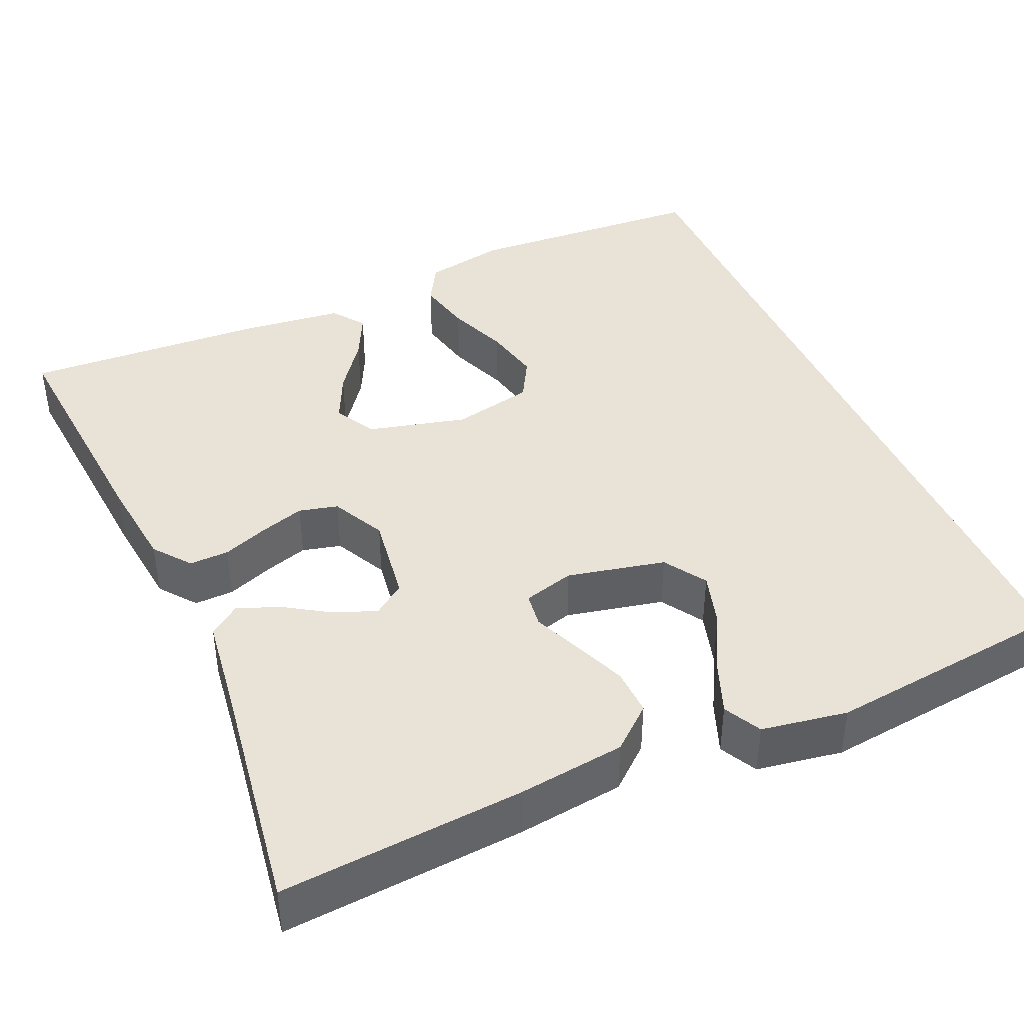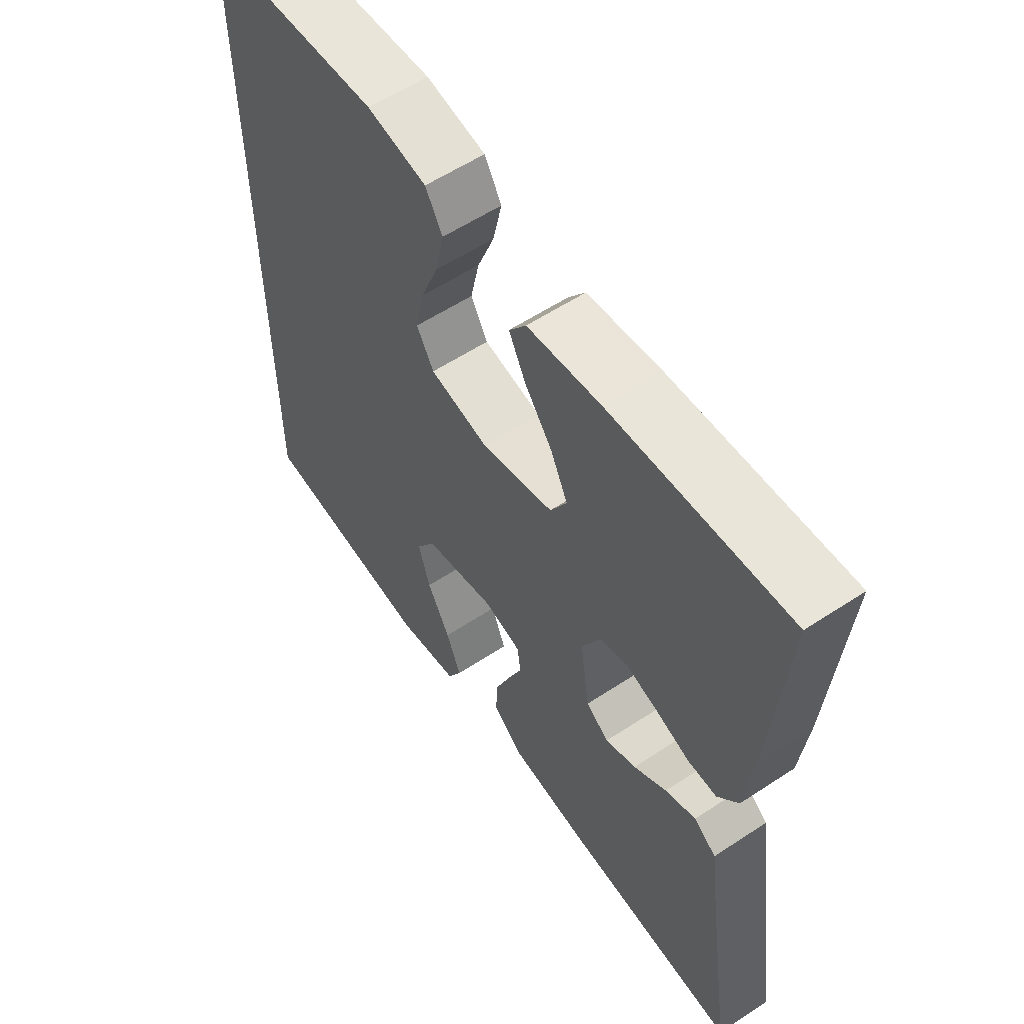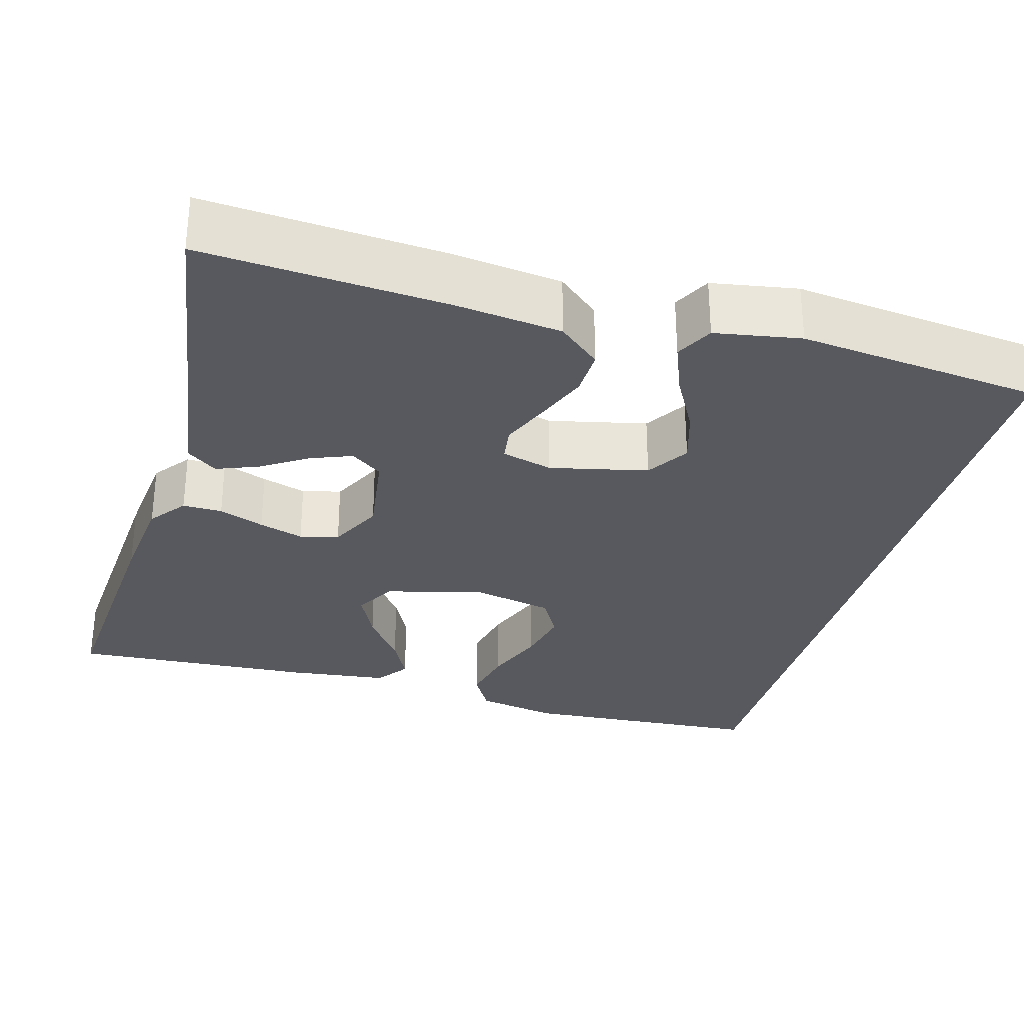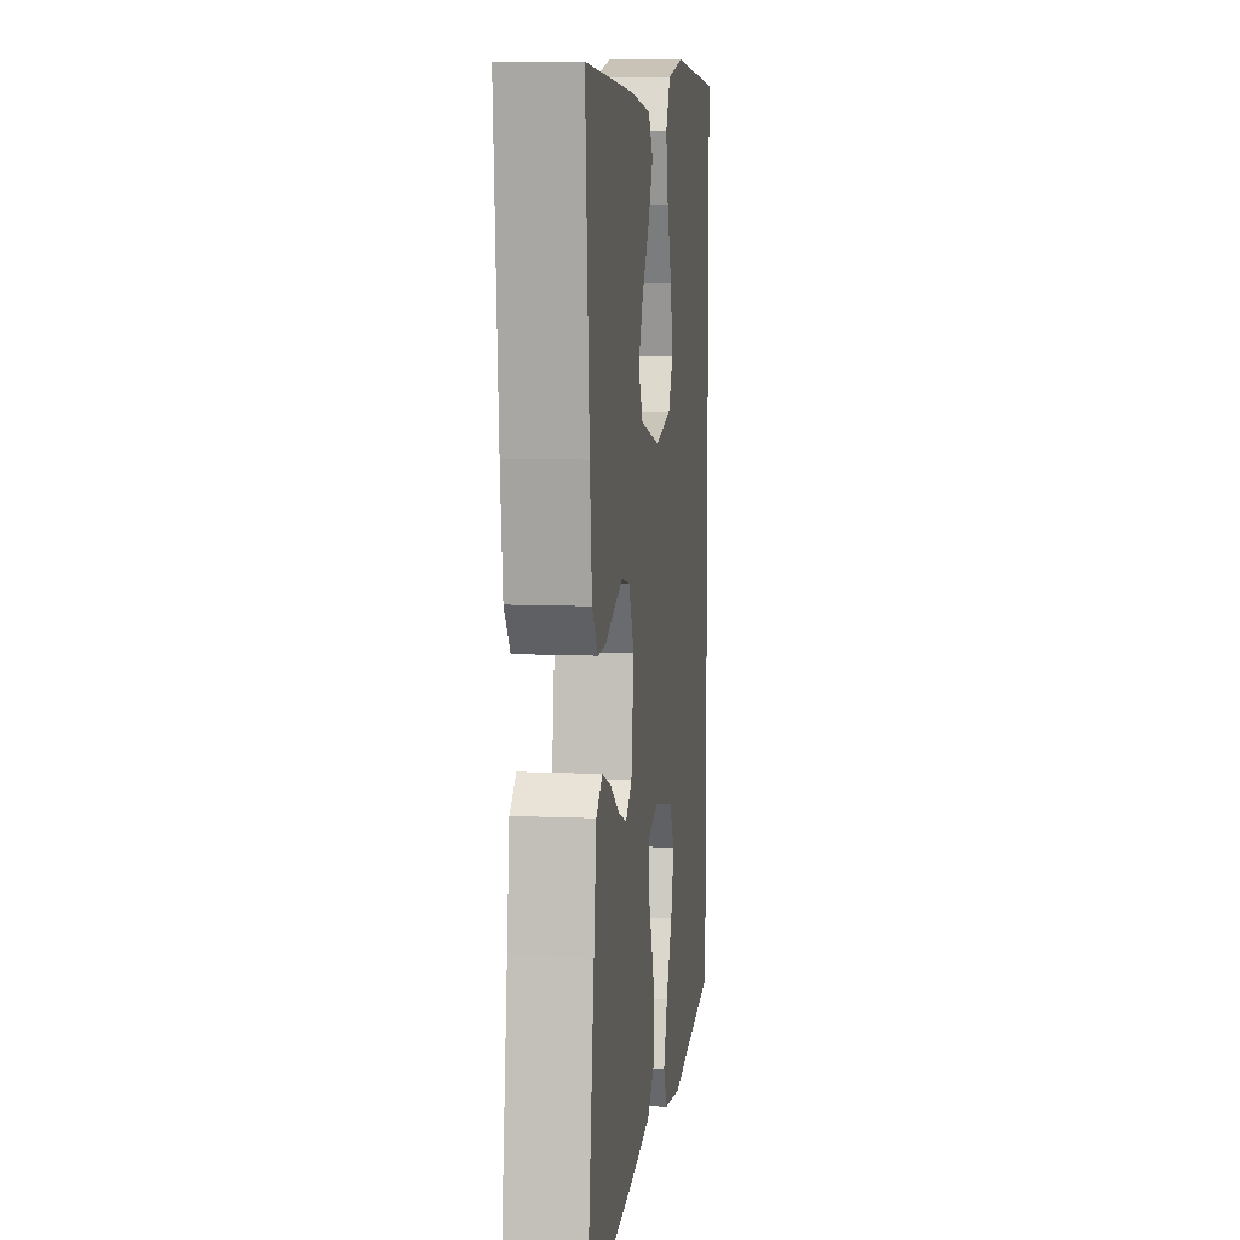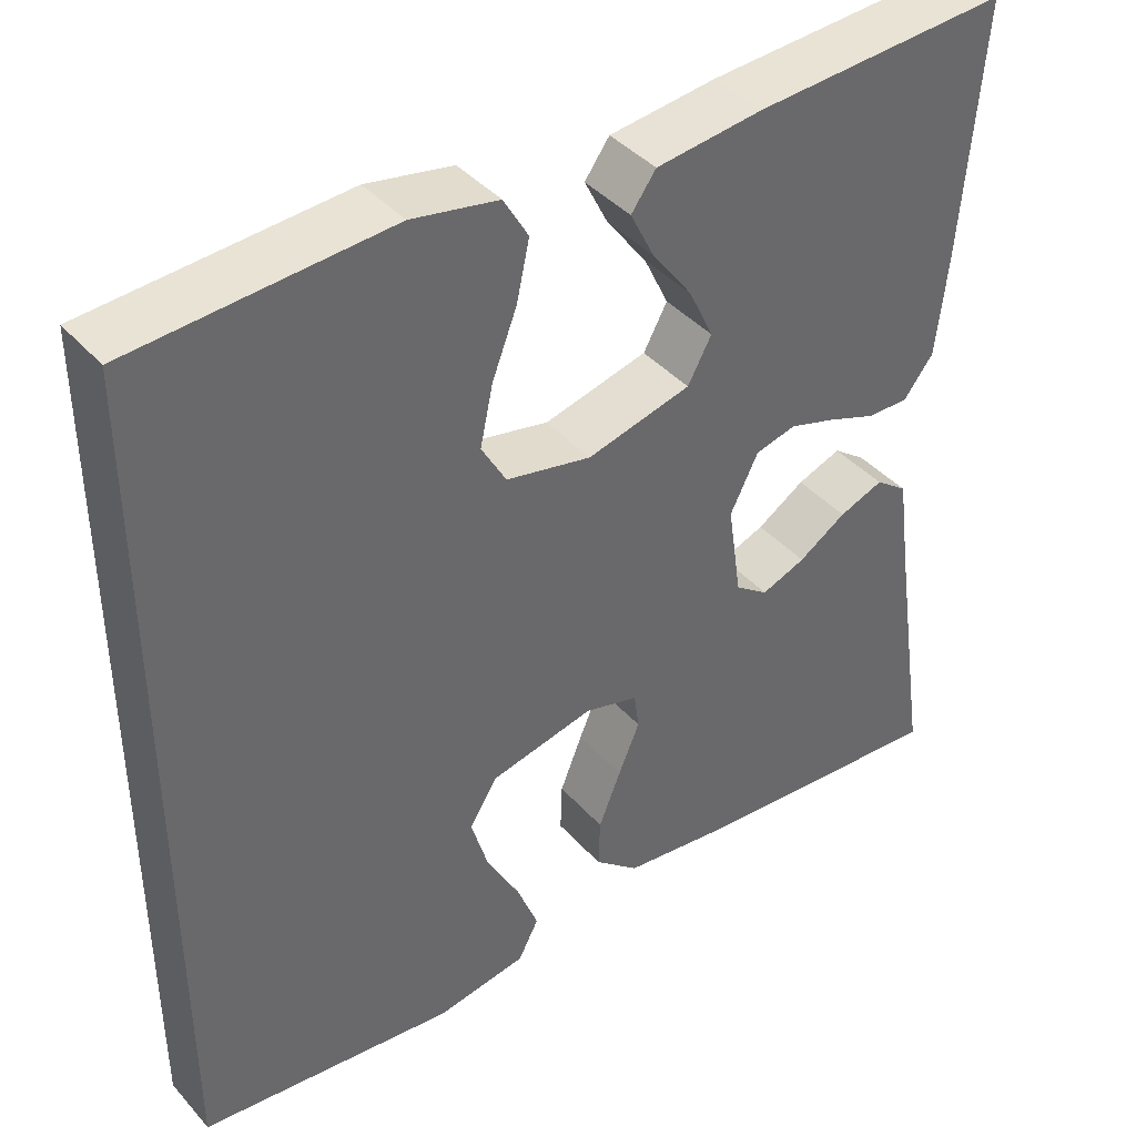
<metadata>
{"format":"obj","ext":"obj","renderer":"f3d","projection":"perspective","resolution":1024,"background":"white","views":[{"elev":41.6,"azim":156.0,"up":"+Y"},{"elev":58.1,"azim":55.7,"up":"+Z"},{"elev":-30.4,"azim":164.5,"up":"+Y"},{"elev":9.1,"azim":97.0,"up":"+Z"},{"elev":40.7,"azim":-37.2,"up":"+Z"}]}
</metadata>
<code>
v -0.5 0.07 0.5
v -0.2 0.07 0.52
v -0.099 0.07 0.501
v -0.07 0.07 0.451
v -0.085 0.07 0.382
v -0.114 0.07 0.307
v -0.129 0.07 0.237
v -0.1 0.07 0.186
v 0 0.07 0.165
v 0.122 0.07 0.196
v 0.15 0.07 0.247
v 0.121 0.07 0.308
v 0.074 0.07 0.371
v 0.046 0.07 0.427
v 0.075 0.07 0.467
v 0.2 0.07 0.482
v 0.5 0.07 0.5
v 0.476 0.07 0.2
v 0.463 0.07 0.084
v 0.428 0.07 0.039
v 0.379 0.07 0.04
v 0.323 0.07 0.061
v 0.268 0.07 0.078
v 0.22 0.07 0.066
v 0.187 0.07 0
v 0.203 0.07 -0.11
v 0.242 0.07 -0.138
v 0.294 0.07 -0.118
v 0.35 0.07 -0.082
v 0.402 0.07 -0.062
v 0.44 0.07 -0.09
v 0.455 0.07 -0.2
v 0.5 0.07 -0.5
v 0.2 0.07 -0.478
v 0.068 0.07 -0.462
v 0.016 0.07 -0.418
v 0.018 0.07 -0.36
v 0.044 0.07 -0.295
v 0.069 0.07 -0.236
v 0.063 0.07 -0.193
v 0 0.07 -0.176
v -0.121 0.07 -0.203
v -0.154 0.07 -0.255
v -0.134 0.07 -0.322
v -0.095 0.07 -0.394
v -0.07 0.07 -0.458
v -0.094 0.07 -0.504
v -0.2 0.07 -0.522
v -0.5 0.07 -0.489
v -0.5 0 0.5
v -0.2 0 0.52
v -0.099 0 0.501
v -0.07 0 0.451
v -0.085 0 0.382
v -0.114 0 0.307
v -0.129 0 0.237
v -0.1 0 0.186
v 0 0 0.165
v 0.122 0 0.196
v 0.15 0 0.247
v 0.121 0 0.308
v 0.074 0 0.371
v 0.046 0 0.427
v 0.075 0 0.467
v 0.2 0 0.482
v 0.5 0 0.5
v 0.476 0 0.2
v 0.463 0 0.084
v 0.428 0 0.039
v 0.379 0 0.04
v 0.323 0 0.061
v 0.268 0 0.078
v 0.22 0 0.066
v 0.187 0 0
v 0.203 0 -0.11
v 0.242 0 -0.138
v 0.294 0 -0.118
v 0.35 0 -0.082
v 0.402 0 -0.062
v 0.44 0 -0.09
v 0.455 0 -0.2
v 0.5 0 -0.5
v 0.2 0 -0.478
v 0.068 0 -0.462
v 0.016 0 -0.418
v 0.018 0 -0.36
v 0.044 0 -0.295
v 0.069 0 -0.236
v 0.063 0 -0.193
v 0 0 -0.176
v -0.121 0 -0.203
v -0.154 0 -0.255
v -0.134 0 -0.322
v -0.095 0 -0.394
v -0.07 0 -0.458
v -0.094 0 -0.504
v -0.2 0 -0.522
v -0.5 0 -0.489
f 47 48 49
f 46 47 49
f 45 46 49
f 44 45 49
f 43 44 49 1
f 42 43 1 2
f 37 38 39
f 36 37 39
f 35 36 39
f 34 35 39
f 33 34 39
f 32 33 39
f 32 39 40
f 30 31 32
f 29 30 32
f 28 29 32
f 27 28 32
f 27 32 40 41
f 20 21 22
f 19 20 22
f 18 19 22
f 17 18 22
f 16 17 22
f 15 16 22
f 14 15 22
f 13 14 22
f 12 13 22
f 11 12 22 23
f 10 11 23 24
f 4 5 6
f 3 4 6
f 2 3 6
f 2 6 7
f 42 2 7
f 41 42 7 8
f 26 27 41
f 41 8 9
f 26 41 9
f 25 26 9
f 9 10 24 25
f 98 97 96
f 98 96 95
f 98 95 94
f 98 94 93
f 50 98 93 92
f 51 50 92 91
f 88 87 86
f 88 86 85
f 88 85 84
f 88 84 83
f 88 83 82
f 88 82 81
f 89 88 81
f 81 80 79
f 81 79 78
f 81 78 77
f 81 77 76
f 90 89 81 76
f 71 70 69
f 71 69 68
f 71 68 67
f 71 67 66
f 71 66 65
f 71 65 64
f 71 64 63
f 71 63 62
f 71 62 61
f 72 71 61 60
f 73 72 60 59
f 55 54 53
f 55 53 52
f 55 52 51
f 56 55 51
f 56 51 91
f 57 56 91 90
f 90 76 75
f 58 57 90
f 58 90 75
f 58 75 74
f 74 73 59 58
f 1 50 51 2
f 2 51 52 3
f 3 52 53 4
f 4 53 54 5
f 5 54 55 6
f 6 55 56 7
f 7 56 57 8
f 8 57 58 9
f 9 58 59 10
f 10 59 60 11
f 11 60 61 12
f 12 61 62 13
f 13 62 63 14
f 14 63 64 15
f 15 64 65 16
f 16 65 66 17
f 17 66 67 18
f 18 67 68 19
f 19 68 69 20
f 20 69 70 21
f 21 70 71 22
f 22 71 72 23
f 23 72 73 24
f 24 73 74 25
f 25 74 75 26
f 26 75 76 27
f 27 76 77 28
f 28 77 78 29
f 29 78 79 30
f 30 79 80 31
f 31 80 81 32
f 32 81 82 33
f 33 82 83 34
f 34 83 84 35
f 35 84 85 36
f 36 85 86 37
f 37 86 87 38
f 38 87 88 39
f 39 88 89 40
f 40 89 90 41
f 41 90 91 42
f 42 91 92 43
f 43 92 93 44
f 44 93 94 45
f 45 94 95 46
f 46 95 96 47
f 47 96 97 48
f 48 97 98 49
f 49 98 50 1

</code>
